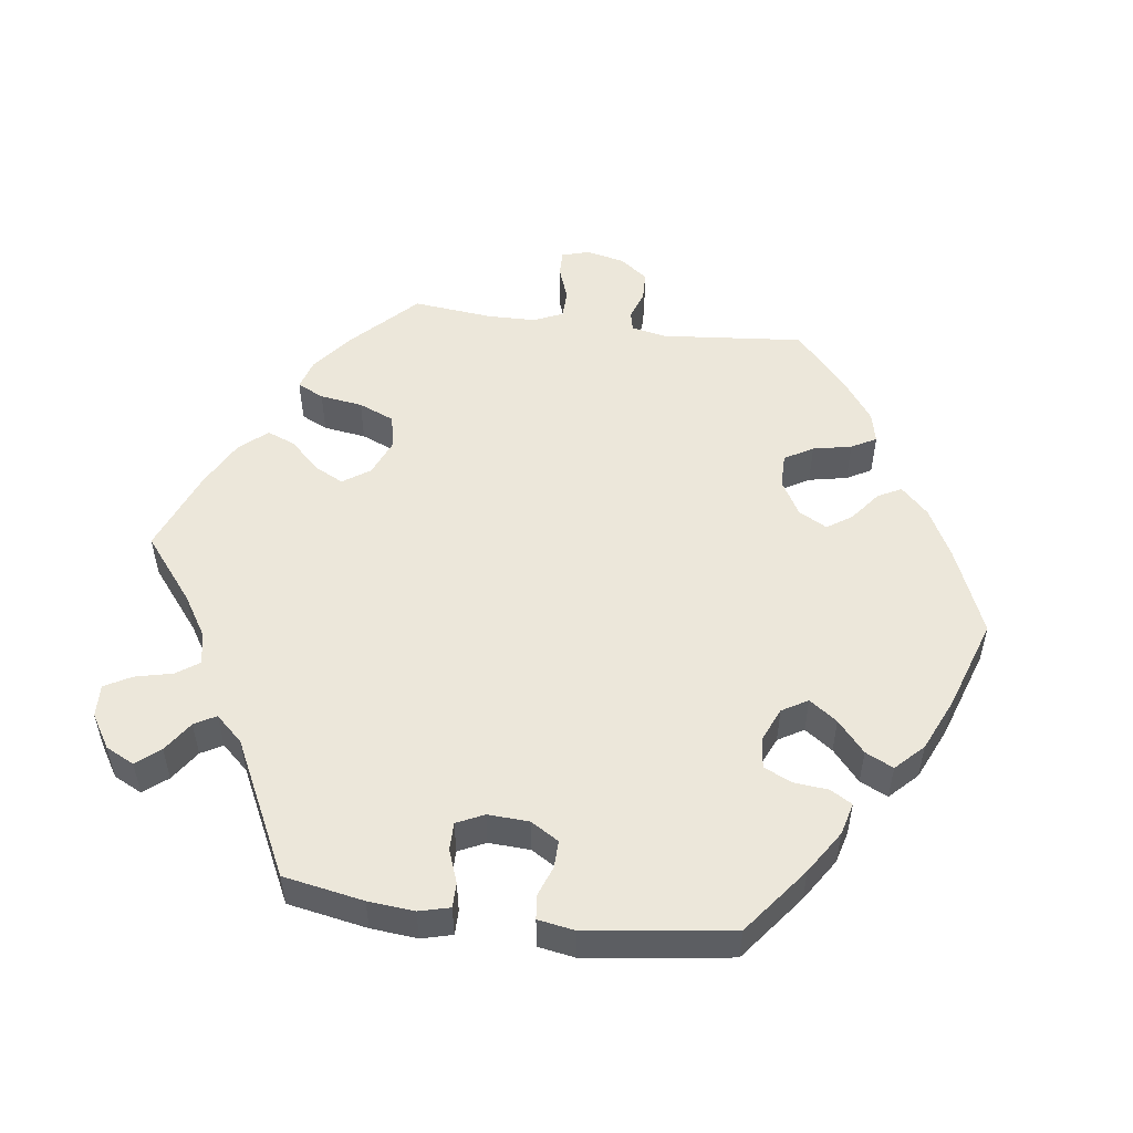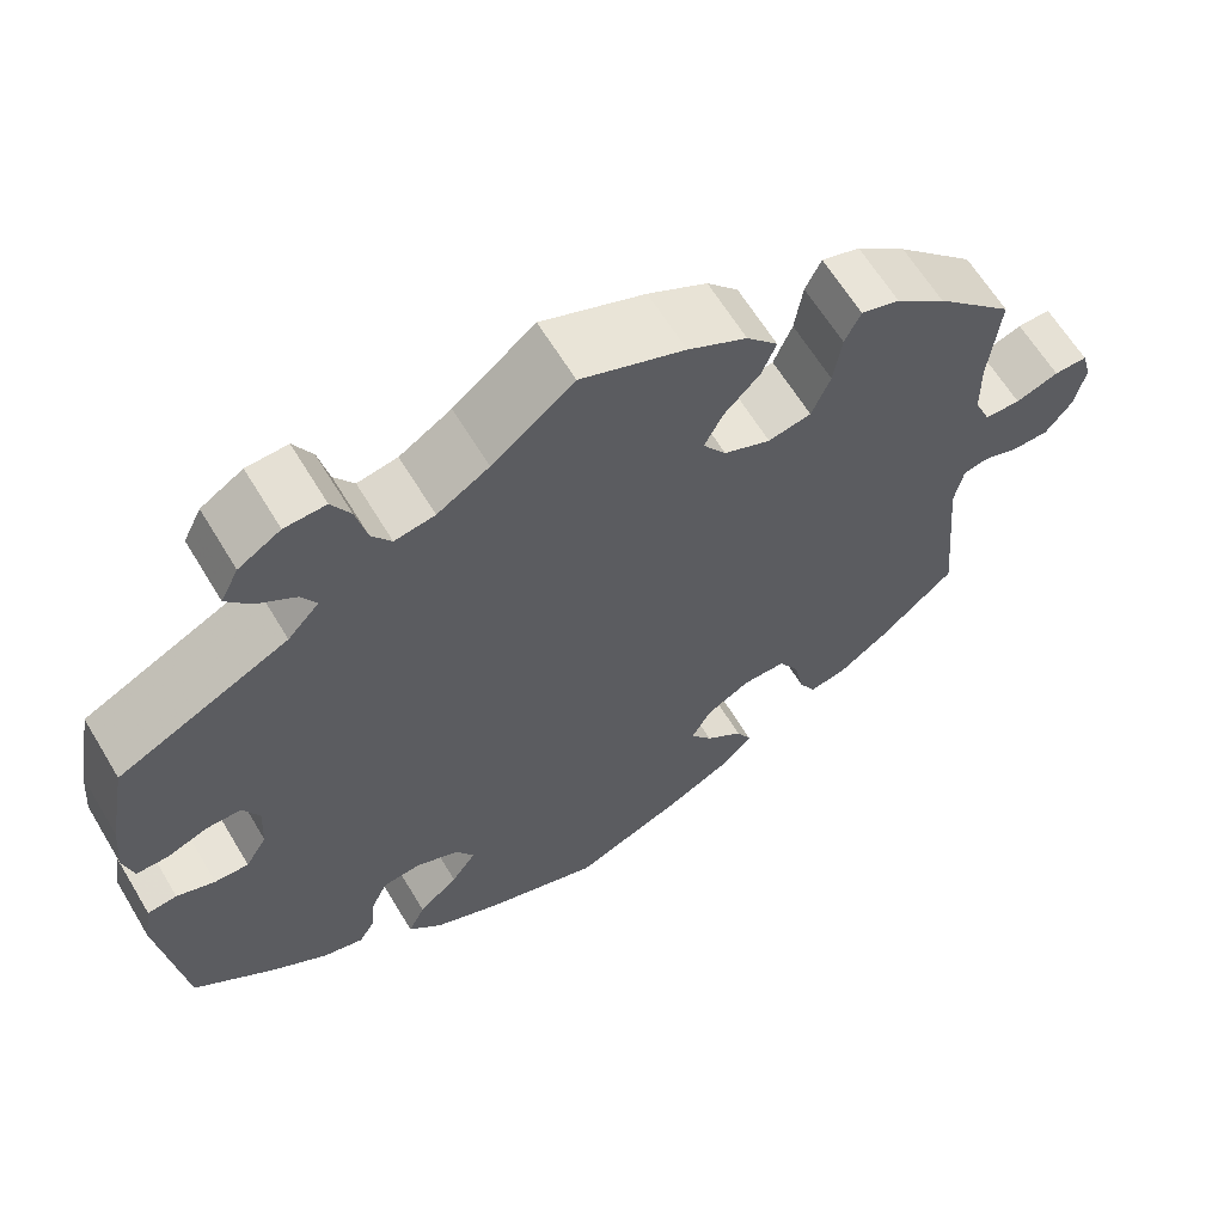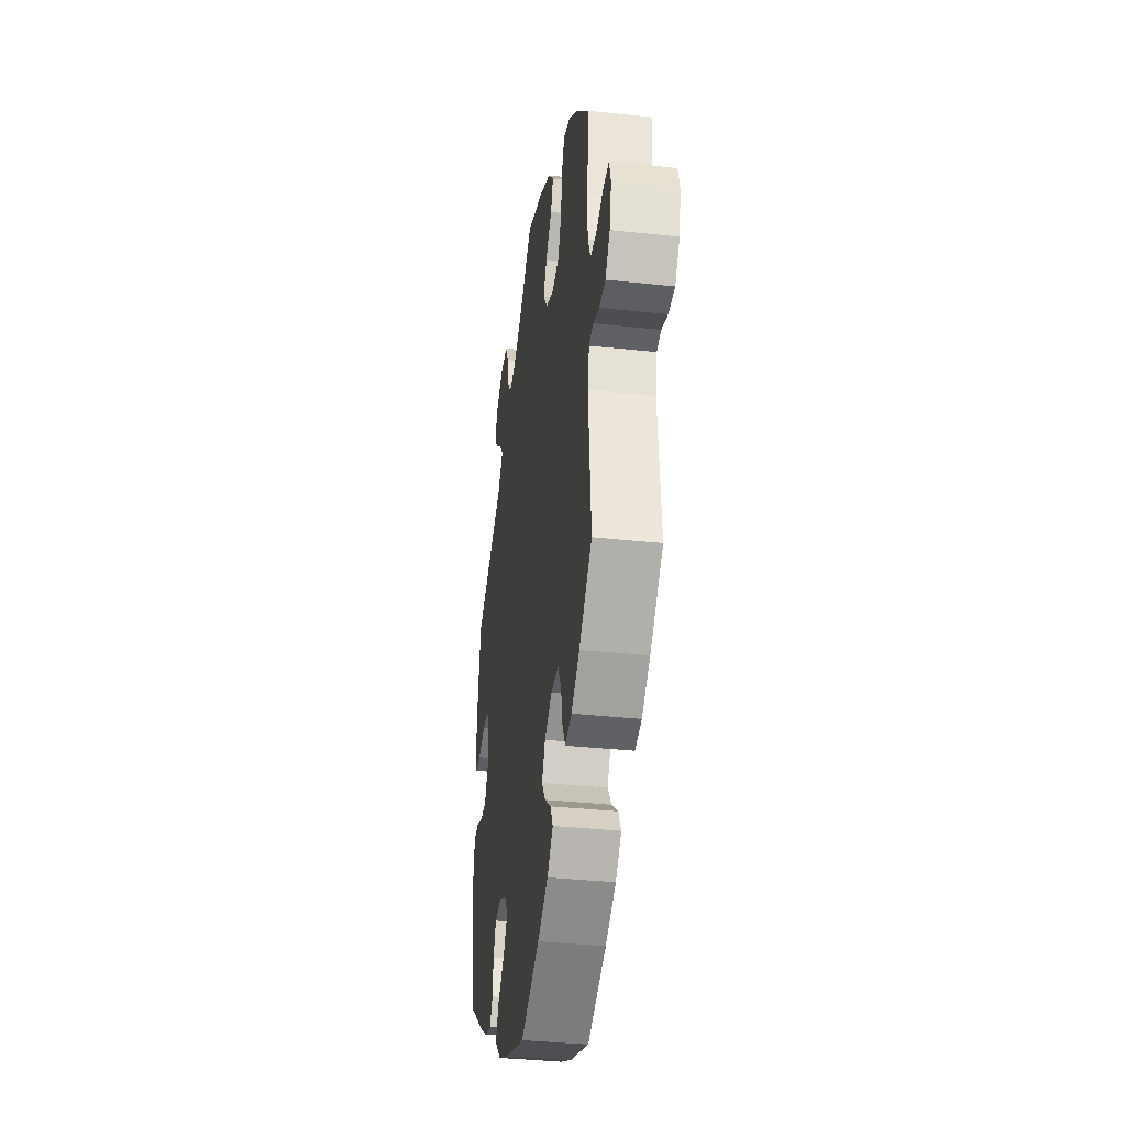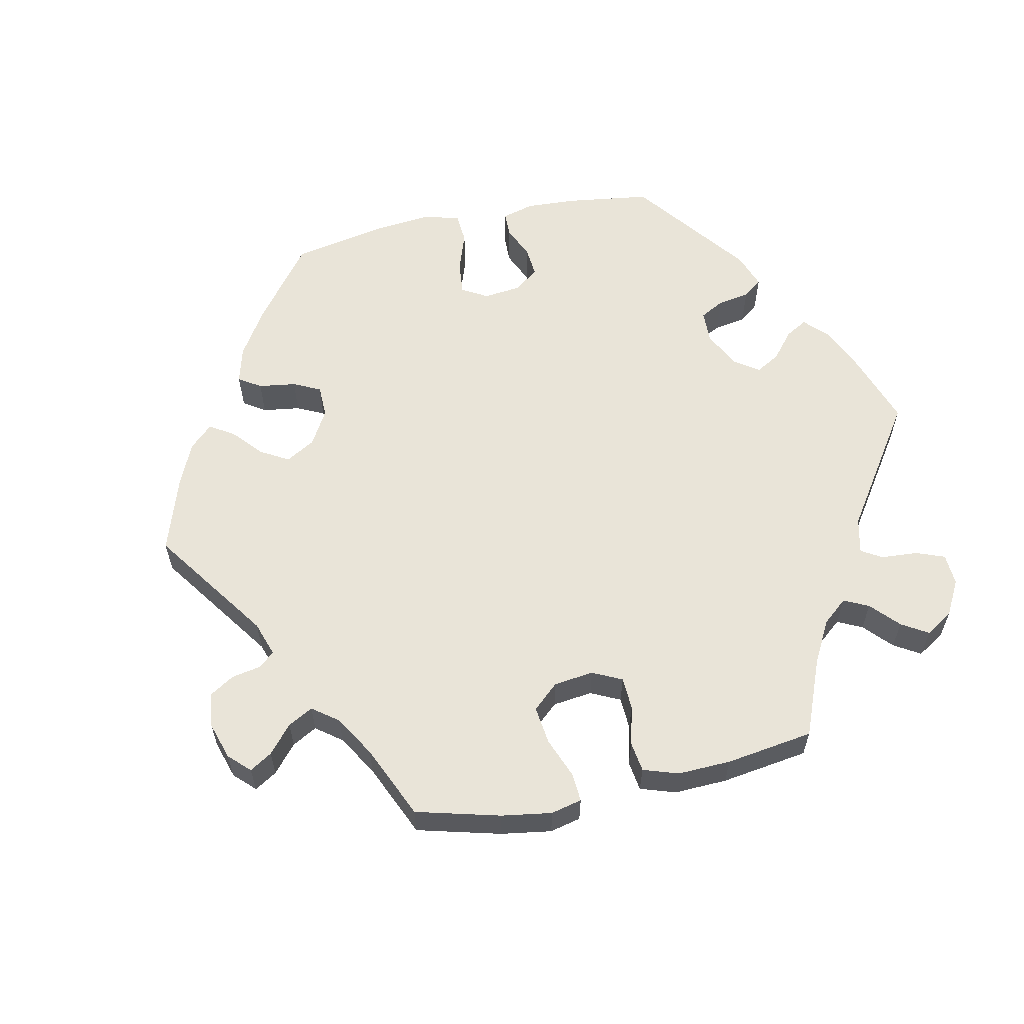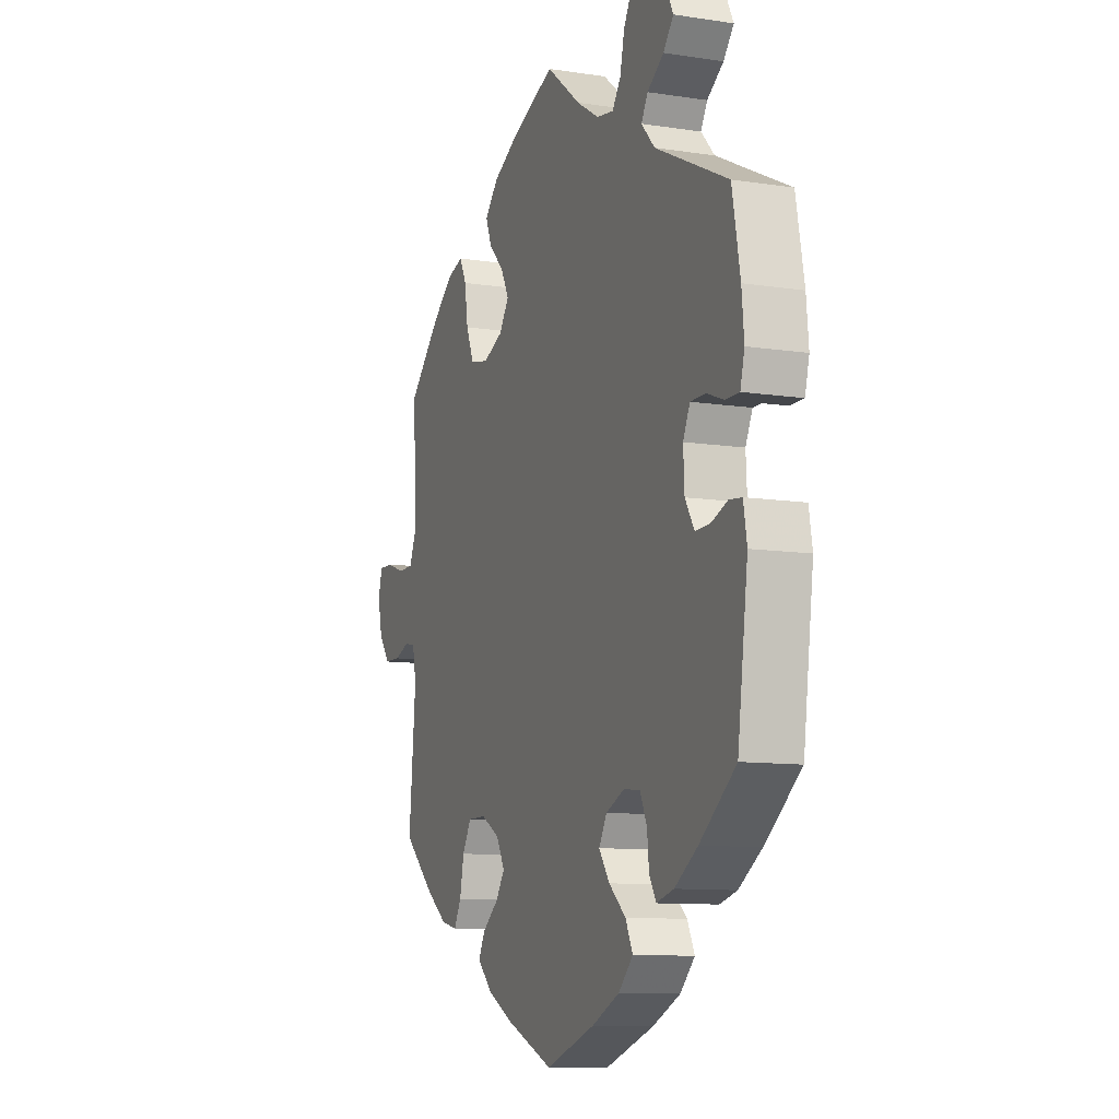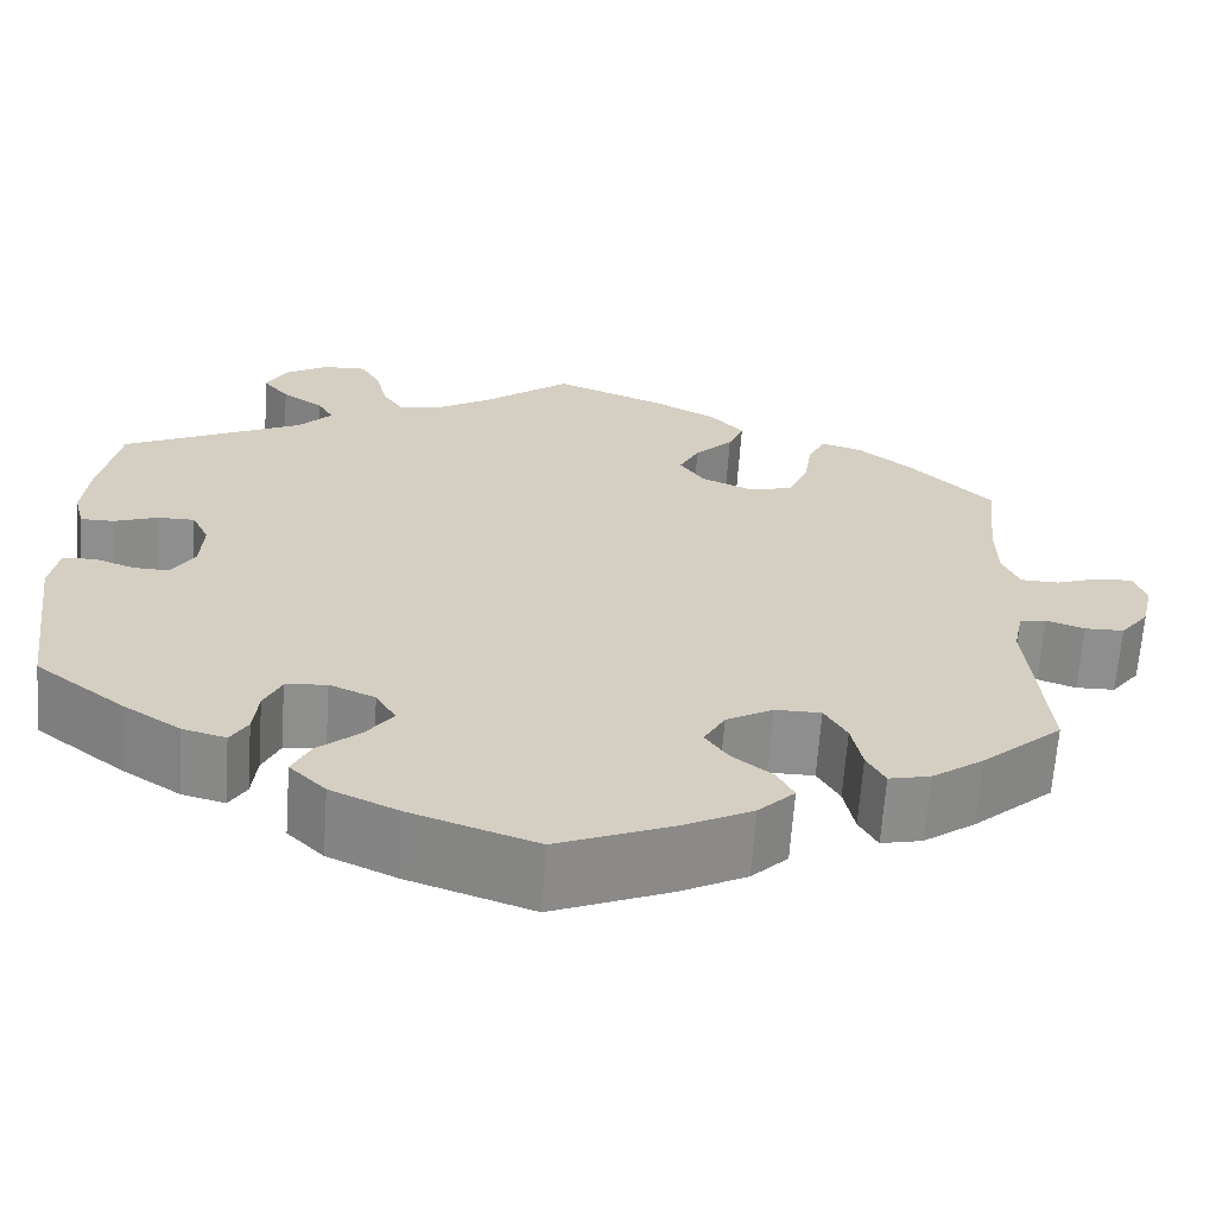
<metadata>
{"format":"obj","ext":"obj","renderer":"f3d","projection":"perspective","resolution":1024,"background":"white","views":[{"elev":52.3,"azim":97.5,"up":"+Y"},{"elev":63.3,"azim":149.0,"up":"+Z"},{"elev":-36.1,"azim":-98.1,"up":"+Z"},{"elev":59.9,"azim":-42.0,"up":"+Y"},{"elev":-10.2,"azim":68.7,"up":"+Z"},{"elev":-65.0,"azim":176.0,"up":"+Z"}]}
</metadata>
<code>
v -0.123 0.07 -0.527
v -0.192 0.07 -0.491
v -0.23 0.07 -0.453
v -0.213 0.07 -0.42
v -0.171 0.07 -0.387
v -0.147 0.07 -0.352
v -0.169 0.07 -0.312
v -0.218 0.07 -0.284
v -0.266 0.07 -0.284
v -0.289 0.07 -0.324
v -0.3 0.07 -0.378
v -0.319 0.07 -0.413
v -0.362 0.07 -0.403
v -0.416 0.07 -0.364
v -0.5 0.07 -0.289
v -0.482 0.07 -0.09
v -0.492 0.07 -0.04
v -0.52 0.07 -0.034
v -0.56 0.07 -0.048
v -0.601 0.07 -0.047
v -0.631 0.07 -0.008
v -0.643 0.07 0.046
v -0.632 0.07 0.085
v -0.595 0.07 0.084
v -0.547 0.07 0.067
v -0.507 0.07 0.068
v -0.489 0.07 0.11
v -0.488 0.07 0.177
v -0.5 0.07 0.289
v -0.413 0.07 0.375
v -0.357 0.07 0.42
v -0.314 0.07 0.433
v -0.296 0.07 0.396
v -0.287 0.07 0.336
v -0.266 0.07 0.286
v -0.218 0.07 0.276
v -0.166 0.07 0.298
v -0.14 0.07 0.336
v -0.161 0.07 0.377
v -0.201 0.07 0.418
v -0.217 0.07 0.458
v -0.182 0.07 0.497
v -0.116 0.07 0.532
v 0 0.07 0.578
v 0.091 0.07 0.506
v 0.149 0.07 0.47
v 0.194 0.07 0.462
v 0.216 0.07 0.494
v 0.228 0.07 0.546
v 0.249 0.07 0.584
v 0.295 0.07 0.582
v 0.342 0.07 0.553
v 0.362 0.07 0.513
v 0.335 0.07 0.48
v 0.292 0.07 0.451
v 0.275 0.07 0.421
v 0.31 0.07 0.383
v 0.5 0.07 0.29
v 0.521 0.07 0.178
v 0.527 0.07 0.113
v 0.516 0.07 0.07
v 0.481 0.07 0.07
v 0.435 0.07 0.087
v 0.396 0.07 0.087
v 0.378 0.07 0.049
v 0.381 0.07 -0.009
v 0.405 0.07 -0.048
v 0.443 0.07 -0.047
v 0.486 0.07 -0.031
v 0.519 0.07 -0.035
v 0.528 0.07 -0.087
v 0.501 0.07 -0.289
v 0.407 0.07 -0.362
v 0.347 0.07 -0.401
v 0.302 0.07 -0.413
v 0.284 0.07 -0.383
v 0.279 0.07 -0.334
v 0.261 0.07 -0.295
v 0.218 0.07 -0.29
v 0.17 0.07 -0.311
v 0.149 0.07 -0.347
v 0.177 0.07 -0.386
v 0.221 0.07 -0.424
v 0.24 0.07 -0.463
v 0.202 0.07 -0.501
v 0.129 0.07 -0.534
v 0 0.07 -0.578
v -0.123 0 -0.527
v -0.192 0 -0.491
v -0.23 0 -0.453
v -0.213 0 -0.42
v -0.171 0 -0.387
v -0.147 0 -0.352
v -0.169 0 -0.312
v -0.218 0 -0.284
v -0.266 0 -0.284
v -0.289 0 -0.324
v -0.3 0 -0.378
v -0.319 0 -0.413
v -0.362 0 -0.403
v -0.416 0 -0.364
v -0.5 0 -0.289
v -0.482 0 -0.09
v -0.492 0 -0.04
v -0.52 0 -0.034
v -0.56 0 -0.048
v -0.601 0 -0.047
v -0.631 0 -0.008
v -0.643 0 0.046
v -0.632 0 0.085
v -0.595 0 0.084
v -0.547 0 0.067
v -0.507 0 0.068
v -0.489 0 0.11
v -0.488 0 0.177
v -0.5 0 0.289
v -0.413 0 0.375
v -0.357 0 0.42
v -0.314 0 0.433
v -0.296 0 0.396
v -0.287 0 0.336
v -0.266 0 0.286
v -0.218 0 0.276
v -0.166 0 0.298
v -0.14 0 0.336
v -0.161 0 0.377
v -0.201 0 0.418
v -0.217 0 0.458
v -0.182 0 0.497
v -0.116 0 0.532
v 0 0 0.578
v 0.091 0 0.506
v 0.149 0 0.47
v 0.194 0 0.462
v 0.216 0 0.494
v 0.228 0 0.546
v 0.249 0 0.584
v 0.295 0 0.582
v 0.342 0 0.553
v 0.362 0 0.513
v 0.335 0 0.48
v 0.292 0 0.451
v 0.275 0 0.421
v 0.31 0 0.383
v 0.5 0 0.29
v 0.521 0 0.178
v 0.527 0 0.113
v 0.516 0 0.07
v 0.481 0 0.07
v 0.435 0 0.087
v 0.396 0 0.087
v 0.378 0 0.049
v 0.381 0 -0.009
v 0.405 0 -0.048
v 0.443 0 -0.047
v 0.486 0 -0.031
v 0.519 0 -0.035
v 0.528 0 -0.087
v 0.501 0 -0.289
v 0.407 0 -0.362
v 0.347 0 -0.401
v 0.302 0 -0.413
v 0.284 0 -0.383
v 0.279 0 -0.334
v 0.261 0 -0.295
v 0.218 0 -0.29
v 0.17 0 -0.311
v 0.149 0 -0.347
v 0.177 0 -0.386
v 0.221 0 -0.424
v 0.24 0 -0.463
v 0.202 0 -0.501
v 0.129 0 -0.534
v 0 0 -0.578
f 82 83 84 85
f 81 82 85 86
f 74 75 76 77
f 74 77 78
f 73 74 78
f 72 73 78
f 71 72 78 79
f 68 69 70 71
f 67 68 71 79
f 60 61 62 63
f 60 63 64
f 57 58 59 60
f 56 57 60 64
f 52 53 54 55
f 52 55 56
f 51 52 56
f 48 49 50 51
f 47 48 51 56
f 46 47 56 64
f 42 43 44 45
f 39 40 41 42
f 38 39 42 45
f 37 38 45 46
f 31 32 33 34
f 31 34 35
f 28 29 30 31
f 27 28 31 35
f 26 27 35 36
f 22 23 24 25
f 22 25 26
f 21 22 26
f 18 19 20 21
f 17 18 21 26
f 16 17 26 36
f 10 11 12 13
f 9 10 13 14
f 2 3 4 5
f 2 5 6
f 1 2 6
f 81 86 87 1
f 66 67 79 80
f 65 66 80
f 37 46 64 65
f 9 14 15 16
f 8 9 16 36
f 7 8 36 37
f 80 81 1 6
f 37 65 80
f 6 7 37 80
f 172 171 170 169
f 173 172 169 168
f 164 163 162 161
f 165 164 161
f 165 161 160
f 165 160 159
f 166 165 159 158
f 158 157 156 155
f 166 158 155 154
f 150 149 148 147
f 151 150 147
f 147 146 145 144
f 151 147 144 143
f 142 141 140 139
f 143 142 139
f 143 139 138
f 138 137 136 135
f 143 138 135 134
f 151 143 134 133
f 132 131 130 129
f 129 128 127 126
f 132 129 126 125
f 133 132 125 124
f 121 120 119 118
f 122 121 118
f 118 117 116 115
f 122 118 115 114
f 123 122 114 113
f 112 111 110 109
f 113 112 109
f 113 109 108
f 108 107 106 105
f 113 108 105 104
f 123 113 104 103
f 100 99 98 97
f 101 100 97 96
f 92 91 90 89
f 93 92 89
f 93 89 88
f 88 174 173 168
f 167 166 154 153
f 167 153 152
f 152 151 133 124
f 103 102 101 96
f 123 103 96 95
f 124 123 95 94
f 93 88 168 167
f 167 152 124
f 167 124 94 93
f 1 88 89 2
f 2 89 90 3
f 3 90 91 4
f 4 91 92 5
f 5 92 93 6
f 6 93 94 7
f 7 94 95 8
f 8 95 96 9
f 9 96 97 10
f 10 97 98 11
f 11 98 99 12
f 12 99 100 13
f 13 100 101 14
f 14 101 102 15
f 15 102 103 16
f 16 103 104 17
f 17 104 105 18
f 18 105 106 19
f 19 106 107 20
f 20 107 108 21
f 21 108 109 22
f 22 109 110 23
f 23 110 111 24
f 24 111 112 25
f 25 112 113 26
f 26 113 114 27
f 27 114 115 28
f 28 115 116 29
f 29 116 117 30
f 30 117 118 31
f 31 118 119 32
f 32 119 120 33
f 33 120 121 34
f 34 121 122 35
f 35 122 123 36
f 36 123 124 37
f 37 124 125 38
f 38 125 126 39
f 39 126 127 40
f 40 127 128 41
f 41 128 129 42
f 42 129 130 43
f 43 130 131 44
f 44 131 132 45
f 45 132 133 46
f 46 133 134 47
f 47 134 135 48
f 48 135 136 49
f 49 136 137 50
f 50 137 138 51
f 51 138 139 52
f 52 139 140 53
f 53 140 141 54
f 54 141 142 55
f 55 142 143 56
f 56 143 144 57
f 57 144 145 58
f 58 145 146 59
f 59 146 147 60
f 60 147 148 61
f 61 148 149 62
f 62 149 150 63
f 63 150 151 64
f 64 151 152 65
f 65 152 153 66
f 66 153 154 67
f 67 154 155 68
f 68 155 156 69
f 69 156 157 70
f 70 157 158 71
f 71 158 159 72
f 72 159 160 73
f 73 160 161 74
f 74 161 162 75
f 75 162 163 76
f 76 163 164 77
f 77 164 165 78
f 78 165 166 79
f 79 166 167 80
f 80 167 168 81
f 81 168 169 82
f 82 169 170 83
f 83 170 171 84
f 84 171 172 85
f 85 172 173 86
f 86 173 174 87
f 87 174 88 1

</code>
